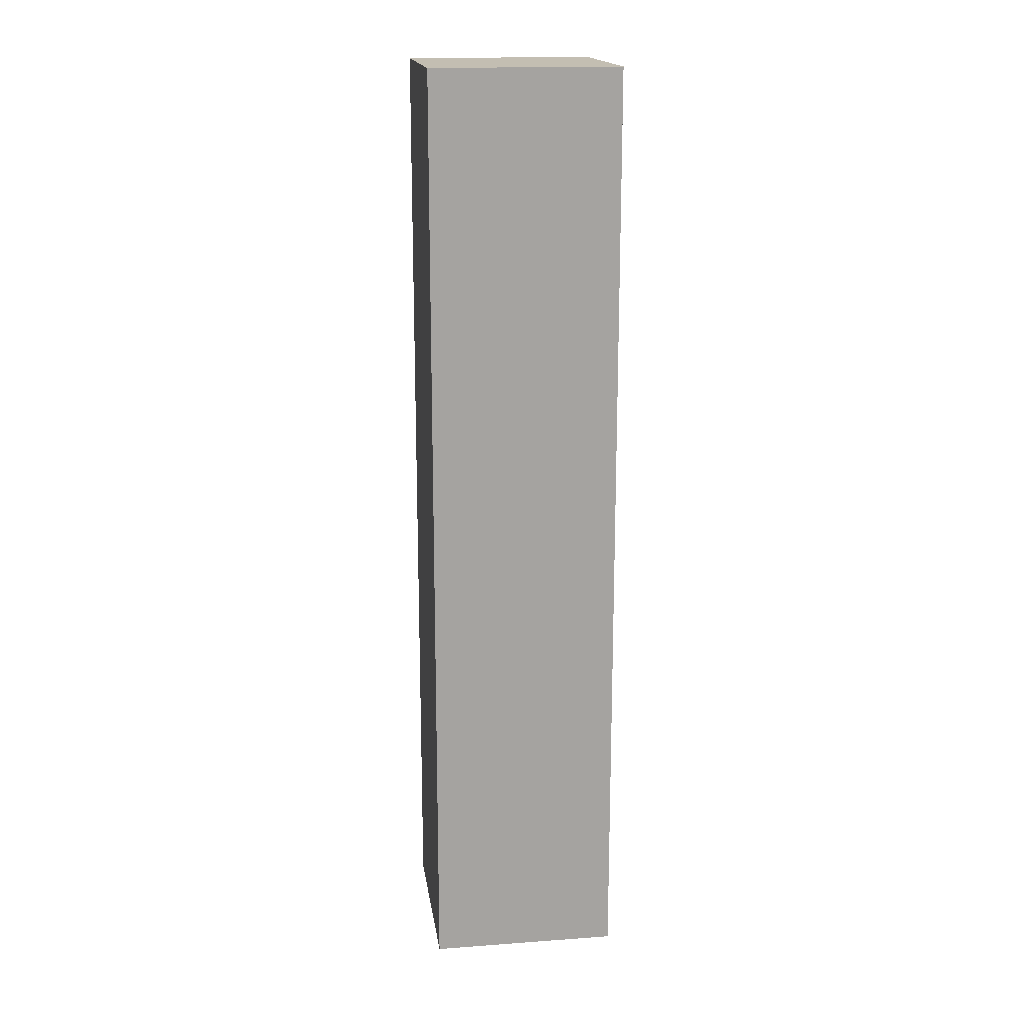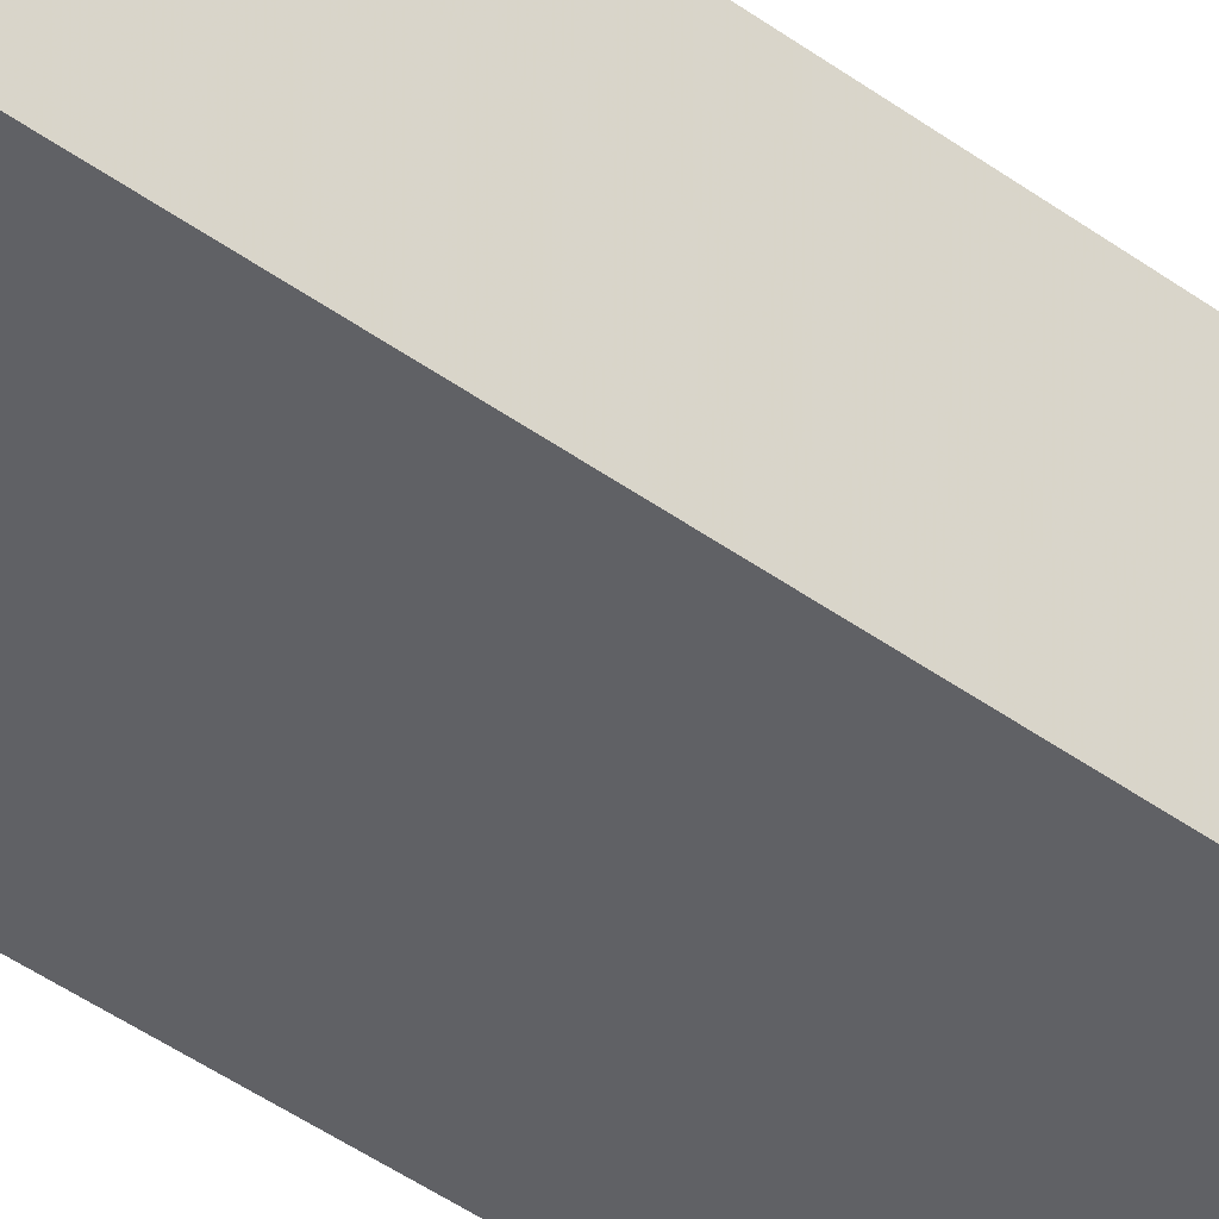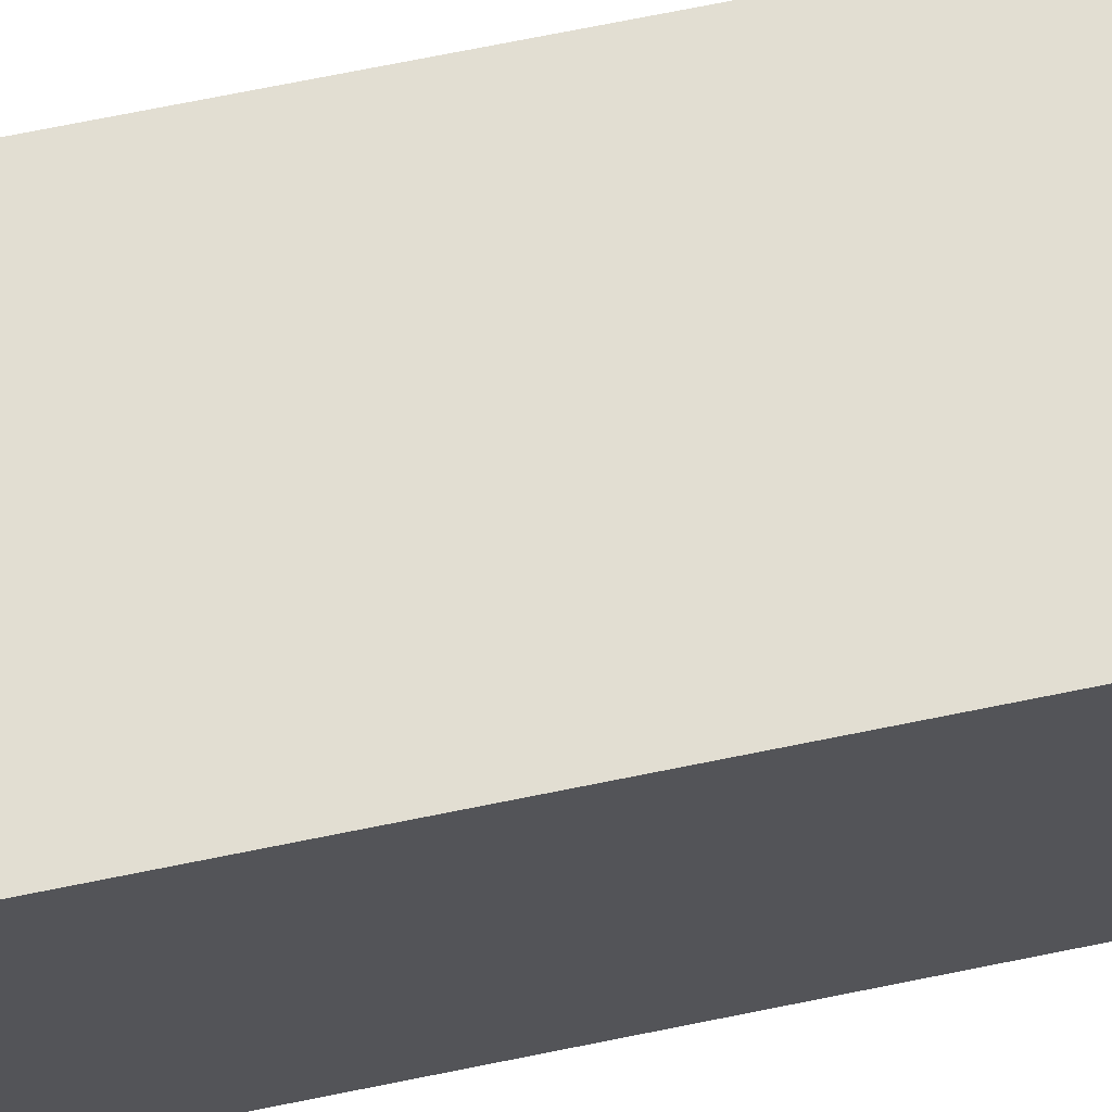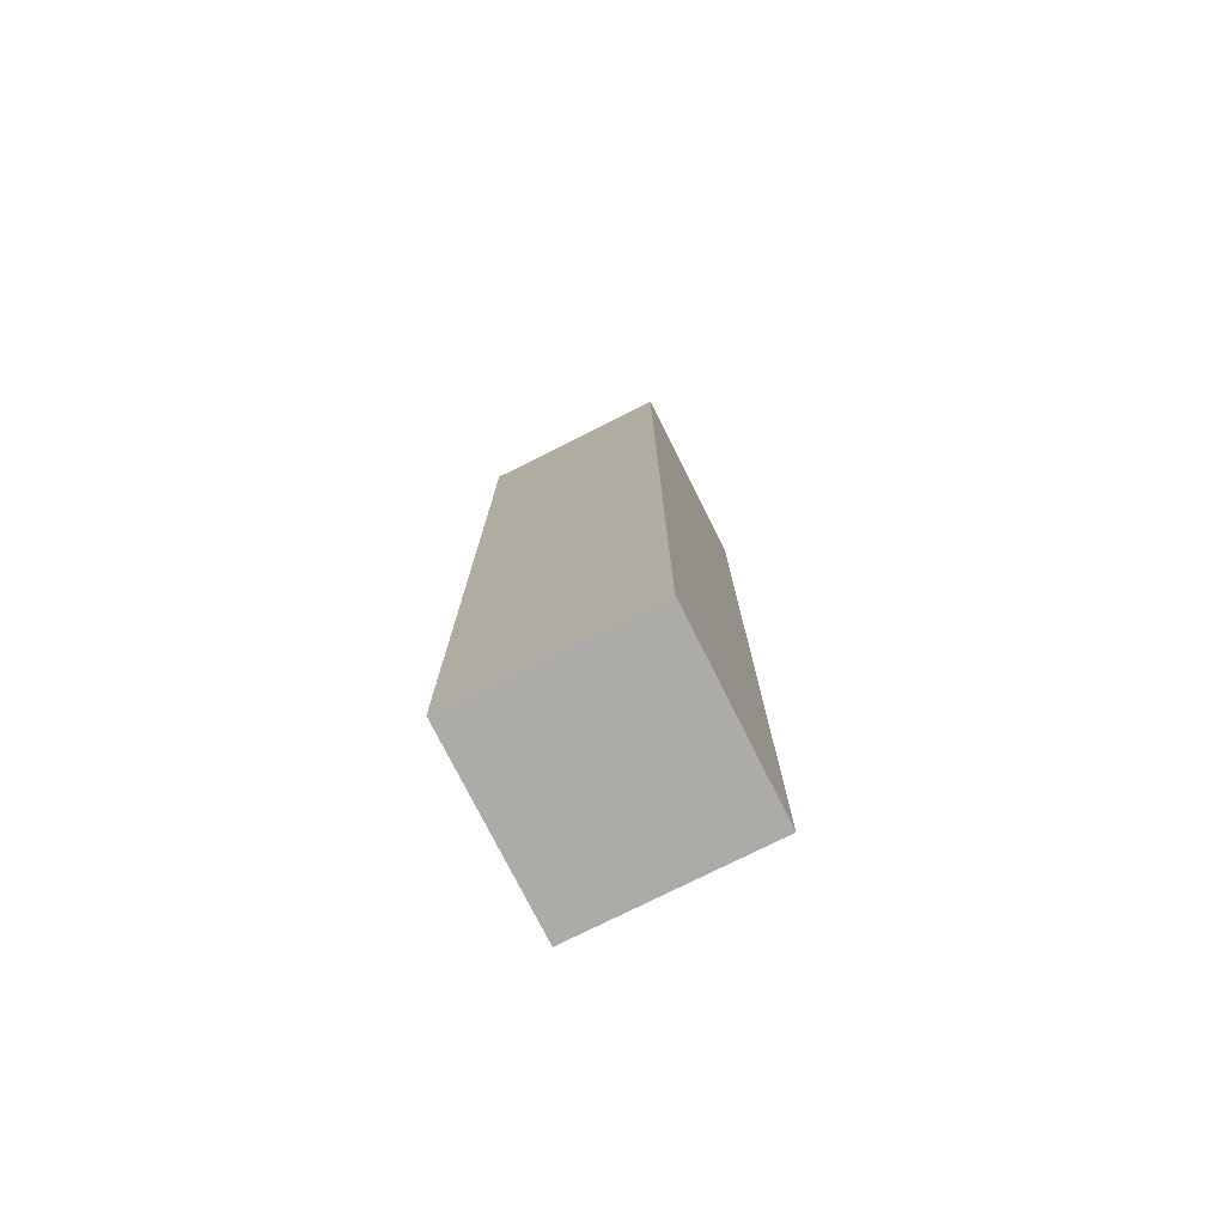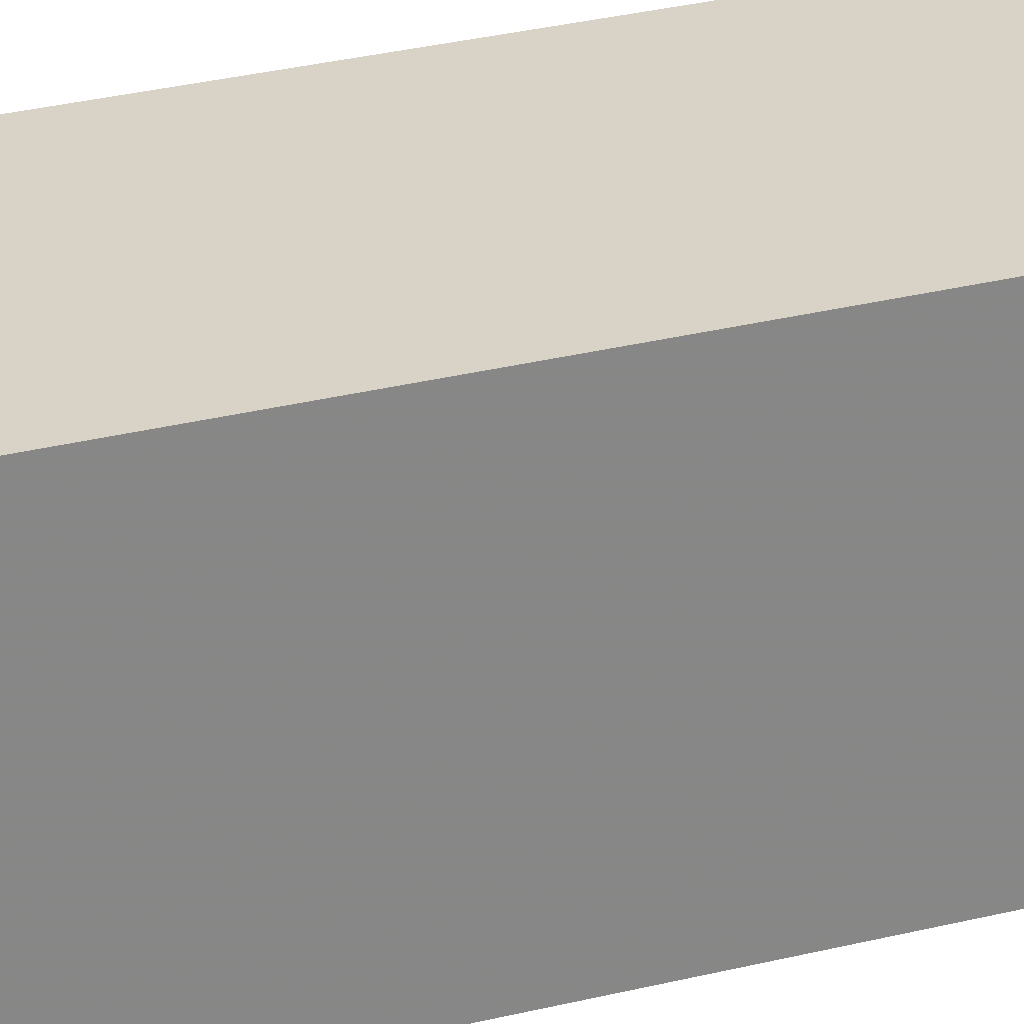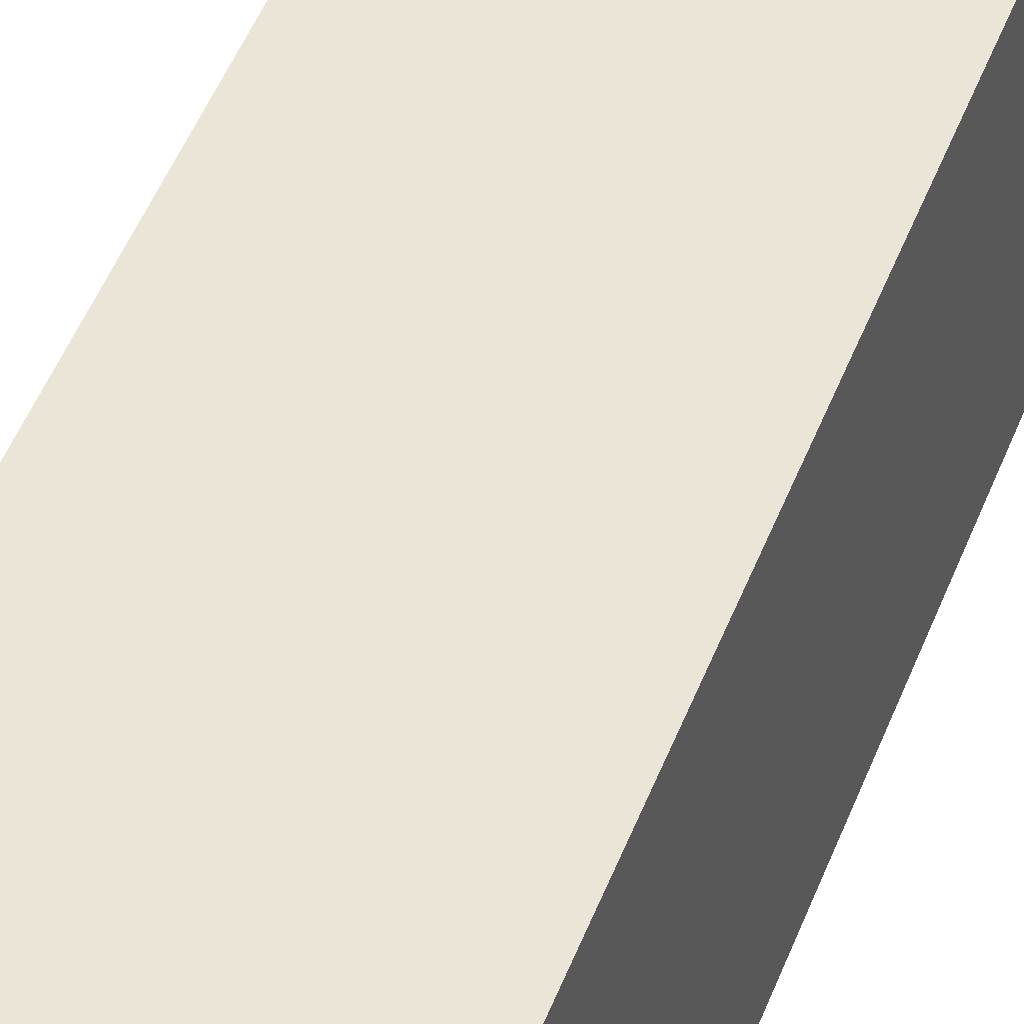
<metadata>
{"format":"obj","ext":"obj","renderer":"f3d","projection":"perspective","resolution":1024,"background":"white","views":[{"elev":17.3,"azim":81.8,"up":"+Z"},{"elev":-48.3,"azim":-128.5,"up":"+Y"},{"elev":68.0,"azim":78.3,"up":"+Y"},{"elev":-76.4,"azim":-153.3,"up":"+Z"},{"elev":27.8,"azim":-111.4,"up":"+Y"},{"elev":44.4,"azim":-160.7,"up":"+Y"}]}
</metadata>
<code>
v -0.02 -0.02 0
v -0.02 0.02 0
v 0.02 0.02 0
v 0.02 -0.02 0
v -0.02 -0.02 0.2
v -0.02 0.02 0.2
v 0.02 0.02 0.2
v 0.02 -0.02 0.2
f 5 6 2
f 6 7 3
f 7 8 4
f 8 5 1
f 1 2 3
f 8 7 6
f 1 5 2
f 2 6 3
f 3 7 4
f 4 8 1
f 4 1 3
f 5 8 6

</code>
